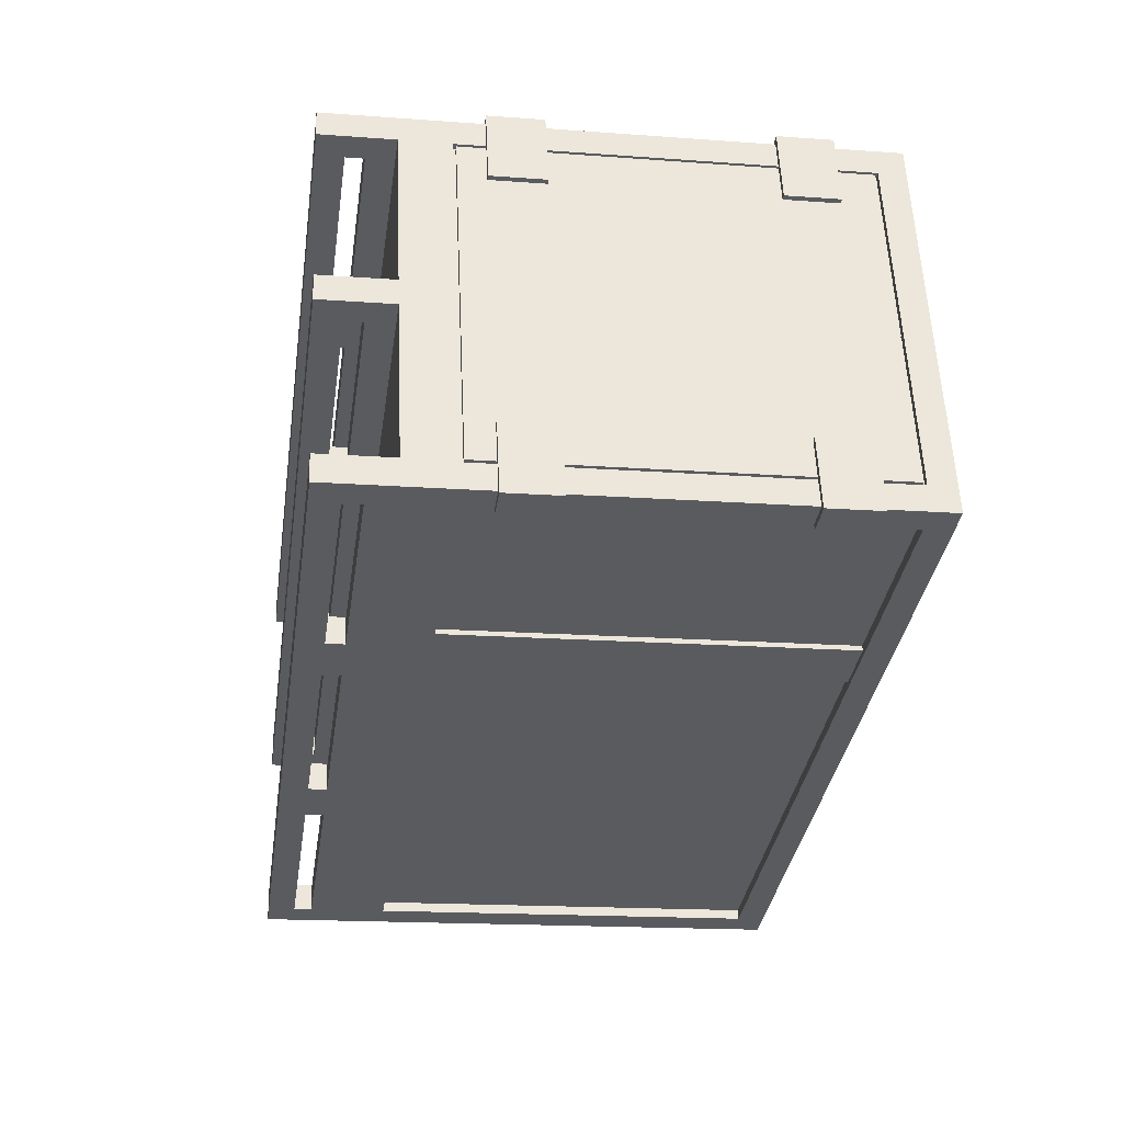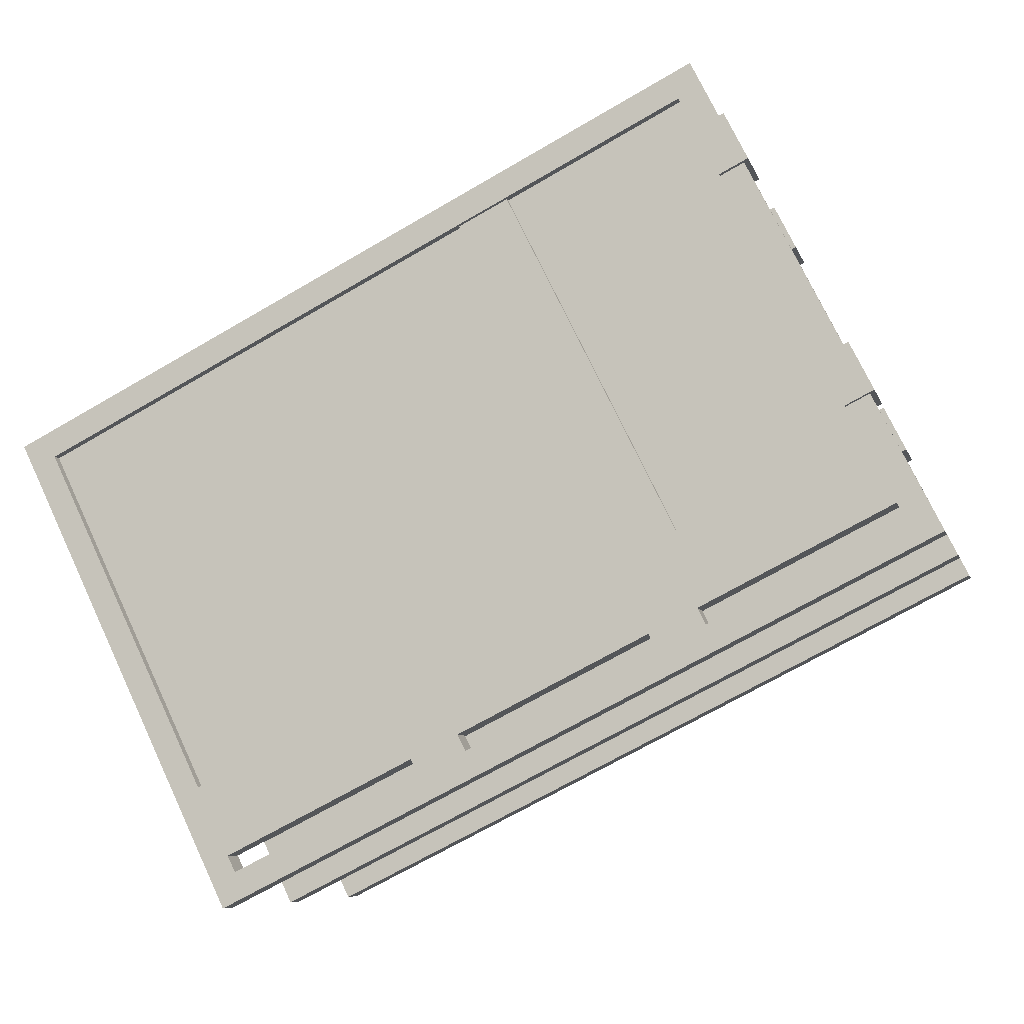
<metadata>
{"format":"obj","ext":"obj","renderer":"f3d","projection":"perspective","resolution":1024,"background":"white","views":[{"elev":-16.9,"azim":81.4,"up":"+Z"},{"elev":74.3,"azim":-25.3,"up":"+Z"}]}
</metadata>
<code>
g default
v -6.723 0.1926 16.12
v -9.794 0.1944 15.19
v -6.723 0.2822 16.12
v -9.794 0.2839 15.19
v -7.19 0.2824 17.66
v -10.26 0.2842 16.72
v -7.19 0.1929 17.66
v -10.26 0.1947 16.72
v -6.941 0.1928 16.84
v -6.972 0.1928 16.94
v -6.972 0.2823 16.94
v -6.941 0.2823 16.84
v -10.04 0.2841 16.01
v -10.01 0.2841 15.91
v -10.04 0.1946 16.01
v -10.01 0.1946 15.91
v -6.756 0.1927 16.23
v -6.756 0.2822 16.23
v -9.827 0.284 15.3
v -9.827 0.1944 15.3
v -7.16 0.1929 17.56
v -10.23 0.1947 16.62
v -10.23 0.2842 16.62
v -7.16 0.2824 17.56
v -6.941 -0.09379 16.84
v -6.972 -0.09377 16.94
v -10.04 -0.09198 16.01
v -10.01 -0.092 15.91
v -9.827 -0.09211 15.3
v -6.756 -0.0939 16.23
v -9.794 -0.09212 15.19
v -6.723 -0.09391 16.12
v -7.19 -0.09364 17.66
v -10.26 -0.09185 16.72
v -10.23 -0.09187 16.62
v -7.16 -0.09366 17.56
v -8.77 0.2833 15.5
v -9.238 0.2836 17.04
v -9.238 0.1941 17.04
v -9.238 -0.09245 17.04
v -9.207 -0.09247 16.94
v -9.207 0.1941 16.94
v -9.02 0.194 16.32
v -9.02 -0.09258 16.32
v -8.989 -0.09259 16.22
v -8.988 0.194 16.22
v -8.803 0.1938 15.61
v -8.803 -0.0927 15.61
v -8.771 -0.09272 15.5
v -8.77 0.1938 15.5
v -7.747 0.2828 15.81
v -8.214 0.283 17.35
v -8.214 0.1935 17.35
v -8.214 -0.09305 17.35
v -8.184 -0.09306 17.25
v -8.183 0.1935 17.25
v -7.996 0.1934 16.63
v -7.996 -0.09317 16.63
v -7.965 -0.09319 16.53
v -7.965 0.1934 16.53
v -7.779 0.1932 15.92
v -7.78 -0.0933 15.92
v -7.747 -0.09332 15.81
v -7.747 0.1932 15.81
v -7.849 0.08629 15.78
v -8.668 0.08677 15.53
v -7.849 0.01374 15.78
v -8.668 0.01422 15.53
v -8.873 0.08689 15.47
v -9.692 0.08736 15.22
v -8.873 0.01434 15.47
v -9.692 0.01482 15.22
v -6.825 0.08569 16.09
v -7.644 0.08617 15.84
v -6.826 0.01315 16.09
v -7.644 0.01362 15.84
v -7.677 0.08619 15.95
v -6.858 0.08571 16.2
v -7.677 0.01364 15.95
v -6.858 0.01316 16.2
v -8.905 0.0869 15.58
v -8.906 0.01436 15.58
v -9.724 0.08738 15.33
v -9.724 0.01484 15.33
v -7.882 0.08631 15.89
v -7.882 0.01376 15.89
v -8.701 0.08679 15.64
v -8.701 0.01424 15.64
v -7.075 0.08584 16.91
v -7.894 0.08632 16.66
v -7.894 0.01377 16.66
v -7.075 0.01329 16.91
v -9.122 0.08703 16.29
v -9.122 0.01448 16.29
v -9.941 0.08751 16.04
v -9.941 0.01496 16.04
v -8.098 0.08643 16.6
v -8.098 0.01389 16.6
v -8.917 0.08691 16.35
v -8.917 0.01436 16.35
v -7.862 0.0863 16.56
v -7.044 0.08582 16.81
v -7.044 0.01327 16.81
v -7.862 0.01375 16.56
v -9.91 0.08749 15.94
v -9.091 0.08701 16.19
v -9.091 0.01447 16.19
v -9.91 0.01494 15.94
v -8.886 0.08689 16.25
v -8.067 0.08642 16.5
v -8.067 0.01387 16.5
v -8.886 0.01435 16.25
v -7.293 0.08596 17.63
v -8.112 0.08644 17.38
v -8.112 0.01389 17.38
v -7.293 0.01342 17.63
v -7.262 0.08595 17.53
v -8.081 0.08642 17.28
v -7.262 0.0134 17.53
v -8.081 0.01388 17.28
v -9.34 0.08716 17.01
v -9.34 0.01461 17.01
v -10.16 0.08764 16.76
v -10.16 0.01509 16.76
v -9.309 0.08714 16.9
v -10.13 0.08762 16.66
v -9.309 0.01459 16.9
v -10.13 0.01507 16.66
v -8.316 0.08656 17.32
v -8.316 0.01401 17.32
v -9.135 0.08704 17.07
v -9.135 0.01449 17.07
v -8.286 0.08654 17.22
v -9.105 0.08702 16.97
v -8.286 0.014 17.22
v -9.105 0.01447 16.97
v -6.723 0.2822 16.12
v -9.794 0.2839 15.19
v -6.722 2.044 16.12
v -9.793 2.045 15.19
v -7.189 2.044 17.66
v -10.26 2.046 16.72
v -7.19 0.2824 17.66
v -10.26 0.2842 16.72
v -6.825 0.3892 16.09
v -9.692 0.3909 15.22
v -9.691 1.938 15.22
v -6.824 1.937 16.09
v -7.292 1.937 17.63
v -10.16 1.939 16.76
v -10.16 0.3912 16.76
v -7.293 0.3895 17.63
v -6.837 0.3892 16.13
v -9.703 0.3909 15.26
v -9.702 1.938 15.26
v -6.836 1.937 16.13
v -7.28 1.937 17.59
v -10.15 1.939 16.72
v -10.15 0.3912 16.72
v -7.281 0.3895 17.59
v -6.848 2.044 16.17
v -9.714 2.045 15.3
v -10.13 2.046 16.68
v -7.268 2.044 17.55
v -6.848 1.99 16.17
v -9.714 1.992 15.3
v -10.13 1.992 16.68
v -7.268 1.99 17.55
v -10.24 0.3912 16.65
v -9.817 0.391 15.27
v -10.24 1.939 16.65
v -9.816 1.938 15.27
v -10.19 0.3912 16.66
v -9.766 0.3909 15.28
v -10.19 1.939 16.66
v -9.765 1.938 15.28
v -10.03 0.3911 15.96
v -10.03 0.2841 15.96
v -6.957 0.2823 16.89
v -6.956 2.044 16.89
v -7.058 2.044 16.86
v -7.058 1.99 16.86
v -9.924 1.992 15.99
v -9.924 2.045 15.99
v -10.03 2.046 15.96
v -10.03 1.939 15.96
v -9.975 1.939 15.97
v -9.976 0.3911 15.97
v -7.159 0.3894 17.56
v -6.957 0.3893 16.89
v -6.956 1.937 16.89
v -7.158 1.937 17.56
v -6.754 0.3892 16.23
v -6.753 1.937 16.23
v -7.182 0.3894 17.55
v -6.98 0.3893 16.88
v -6.979 1.937 16.88
v -7.181 1.937 17.55
v -6.777 0.3892 16.22
v -6.776 1.937 16.22
v -7.801 2.044 15.8
v -7.586 2.044 15.86
v -7.609 2.044 15.94
v -7.824 2.044 15.87
v -7.609 1.991 15.94
v -7.824 1.991 15.87
v -7.82 1.991 16.63
v -8.035 1.991 16.56
v -8.03 1.991 17.32
v -8.245 1.991 17.25
v -8.03 2.044 17.32
v -8.245 2.045 17.25
v -8.053 2.044 17.4
v -8.268 2.045 17.33
v -8.053 1.937 17.4
v -8.268 1.938 17.33
v -8.042 1.937 17.36
v -8.257 1.938 17.29
v -8.042 0.3899 17.36
v -8.257 0.3901 17.29
v -8.054 0.3899 17.4
v -8.269 0.3901 17.33
v -8.054 0.2829 17.4
v -8.269 0.2831 17.33
v -7.587 0.2827 15.86
v -7.802 0.2828 15.8
v -7.587 0.3897 15.86
v -7.802 0.3898 15.8
v -7.599 0.3897 15.9
v -7.814 0.3898 15.83
v -7.598 1.937 15.9
v -7.813 1.937 15.83
v -7.586 1.937 15.86
v -7.801 1.937 15.8
v -6.83 1.937 16.11
v -7.592 1.937 15.88
v -7.807 1.937 15.81
v -9.696 1.938 15.24
v -9.697 0.3909 15.24
v -7.808 0.3898 15.81
v -7.593 0.3897 15.88
v -6.831 0.3892 16.11
v -9.817 1.179 15.27
v -9.817 0.9731 15.27
v -9.794 0.9731 15.19
v -9.793 1.179 15.19
v -9.691 0.9731 15.22
v -9.691 1.178 15.22
v -9.697 0.9731 15.24
v -9.697 1.179 15.24
v -9.703 0.9731 15.26
v -9.703 1.179 15.26
v -7.813 0.972 15.83
v -7.813 1.177 15.83
v -7.807 0.972 15.81
v -7.807 1.177 15.81
v -7.592 0.9718 15.88
v -7.592 1.177 15.88
v -7.598 0.9718 15.9
v -7.598 1.177 15.9
v -6.837 0.9714 16.13
v -6.837 1.177 16.13
v -6.831 0.9714 16.11
v -6.831 1.177 16.11
v -6.825 0.9714 16.09
v -6.825 1.177 16.09
v -6.723 0.9713 16.12
v -6.722 1.177 16.12
v -6.754 0.9713 16.23
v -6.754 1.177 16.23
v -6.777 0.9714 16.22
v -6.777 1.177 16.22
v -7.182 0.9716 17.55
v -7.182 1.177 17.55
v -7.159 0.9716 17.56
v -7.159 1.177 17.56
v -7.19 0.9716 17.66
v -7.19 1.177 17.66
v -7.292 0.9717 17.63
v -7.292 1.177 17.63
v -7.281 0.9716 17.59
v -7.28 1.177 17.59
v -8.042 0.9721 17.36
v -8.042 1.178 17.36
v -8.257 0.9722 17.29
v -8.257 1.178 17.29
v -10.15 0.9733 16.72
v -10.15 1.179 16.72
v -10.16 0.9733 16.76
v -10.16 1.179 16.76
v -10.26 0.9734 16.72
v -10.26 1.179 16.72
v -10.24 0.9734 16.65
v -10.24 1.179 16.65
v -10.19 0.9733 16.66
v -10.19 1.179 16.66
v -9.976 0.9732 15.97
v -9.976 1.179 15.97
v -9.766 0.9731 15.28
v -9.766 1.179 15.28
v -9.791 1.179 15.27
v -9.791 0.9731 15.27
v -9.792 0.3909 15.27
v -10 0.3911 15.96
v -10.21 0.3912 16.66
v -10.21 0.9734 16.66
v -10.21 1.179 16.66
v -10.21 1.939 16.66
v -10 1.939 15.96
v -9.791 1.938 15.27
v -10 1.179 15.96
v -10 0.9732 15.96
v -8.262 1.938 17.31
v -8.047 1.937 17.38
v -7.286 1.937 17.61
v -7.286 1.177 17.61
v -7.286 0.9717 17.61
v -7.287 0.3895 17.61
v -8.048 0.3899 17.38
v -8.263 0.3901 17.31
v -10.15 0.3912 16.74
v -10.15 0.9733 16.74
v -10.15 1.179 16.74
v -10.15 1.939 16.74
v -8.263 0.9722 17.31
v -8.048 0.9721 17.38
v -8.263 1.178 17.31
v -8.048 1.178 17.38
v -6.78 1.177 16.23
v -6.78 0.9714 16.23
v -7.179 1.177 17.54
v -7.179 0.9716 17.54
v -7.179 0.4001 17.54
v -6.98 0.4 16.88
v -6.78 0.3999 16.23
v -6.979 1.926 16.88
v -6.78 1.926 16.23
v -7.178 1.926 17.54
v -6.757 1.177 16.24
v -6.757 0.9713 16.24
v -6.956 1.177 16.89
v -6.956 0.9715 16.89
v -7.155 1.177 17.55
v -7.156 0.9716 17.55
v -7.156 0.4001 17.55
v -6.957 0.4 16.89
v -6.757 0.3999 16.24
v -6.956 1.926 16.89
v -6.756 1.926 16.24
v -7.155 1.926 17.55
v -6.722 1.781 16.12
v -6.824 1.781 16.09
v -6.818 1.781 16.07
v -6.695 1.781 16.11
v -6.825 1.567 16.09
v -6.818 1.567 16.07
v -6.722 1.567 16.12
v -6.696 1.567 16.11
v -6.8 1.781 16.38
v -6.78 1.781 16.39
v -6.8 1.567 16.38
v -6.78 1.567 16.39
v -6.723 0.7205 16.12
v -6.825 0.7206 16.09
v -6.819 0.7206 16.07
v -6.696 0.7205 16.11
v -6.825 0.5066 16.09
v -6.819 0.5066 16.07
v -6.723 0.5065 16.12
v -6.696 0.5065 16.11
v -6.801 0.7206 16.38
v -6.78 0.7206 16.39
v -6.801 0.5066 16.38
v -6.78 0.5066 16.39
v -7.19 0.7208 17.66
v -7.292 0.7209 17.63
v -7.299 0.7209 17.65
v -7.176 0.7208 17.69
v -7.293 0.5069 17.63
v -7.299 0.5069 17.65
v -7.19 0.5068 17.66
v -7.176 0.5068 17.69
v -7.112 0.7208 17.4
v -7.092 0.7207 17.41
v -7.112 0.5068 17.4
v -7.092 0.5067 17.41
v -7.189 1.781 17.66
v -7.292 1.781 17.63
v -7.298 1.781 17.65
v -7.175 1.781 17.69
v -7.292 1.567 17.63
v -7.298 1.567 17.65
v -7.19 1.567 17.66
v -7.175 1.567 17.69
v -7.112 1.781 17.4
v -7.091 1.781 17.41
v -7.112 1.567 17.4
v -7.091 1.567 17.41
g pasted__Crate_Palette_3 pasted__Box pasted__Industrial pasted__Interior_P2 group
f 1 64 3
f 3 64 51
f 5 52 7
f 7 52 53
f 25 26 59
f 59 26 58
f 10 9 11
f 11 9 12
f 13 14 15
f 15 14 16
f 21 56 10
f 10 56 57
f 15 22 13
f 13 22 23
f 24 21 11
f 11 21 10
f 9 17 12
f 12 17 18
f 20 16 19
f 19 16 14
f 9 60 17
f 17 60 61
f 17 1 18
f 18 1 3
f 2 20 4
f 4 20 19
f 30 62 32
f 32 62 63
f 33 54 36
f 36 54 55
f 23 22 6
f 6 22 8
f 7 21 5
f 5 21 24
f 9 10 25
f 25 10 26
f 15 16 27
f 27 16 28
f 20 2 29
f 29 2 31
f 1 17 32
f 32 17 30
f 8 22 34
f 34 22 35
f 21 7 36
f 36 7 33
f 39 38 8
f 8 38 6
f 41 40 35
f 35 40 34
f 43 42 15
f 15 42 22
f 45 44 28
f 28 44 27
f 47 46 20
f 20 46 16
f 49 48 31
f 31 48 29
f 37 50 4
f 4 50 2
f 53 52 39
f 39 52 38
f 55 54 41
f 41 54 40
f 57 56 43
f 43 56 42
f 59 58 45
f 45 58 44
f 61 60 47
f 47 60 46
f 63 62 49
f 49 62 48
f 51 64 37
f 37 64 50
f 50 64 66
f 66 64 65
f 64 63 65
f 65 63 67
f 63 49 67
f 67 49 68
f 49 50 68
f 68 50 66
f 2 50 70
f 70 50 69
f 50 49 69
f 69 49 71
f 49 31 71
f 71 31 72
f 31 2 72
f 72 2 70
f 64 1 74
f 74 1 73
f 1 32 73
f 73 32 75
f 32 63 75
f 75 63 76
f 63 64 76
f 76 64 74
f 17 61 78
f 78 61 77
f 61 62 77
f 77 62 79
f 62 30 79
f 79 30 80
f 30 17 80
f 80 17 78
f 48 47 82
f 82 47 81
f 47 20 81
f 81 20 83
f 20 29 83
f 83 29 84
f 29 48 84
f 84 48 82
f 62 61 86
f 86 61 85
f 61 47 85
f 85 47 87
f 47 48 87
f 87 48 88
f 48 62 88
f 88 62 86
f 74 73 77
f 77 73 78
f 76 74 79
f 79 74 77
f 75 76 80
f 80 76 79
f 73 75 78
f 78 75 80
f 67 68 86
f 86 68 88
f 65 67 85
f 85 67 86
f 68 66 88
f 88 66 87
f 66 65 87
f 87 65 85
f 69 71 81
f 81 71 82
f 71 72 82
f 82 72 84
f 70 69 83
f 83 69 81
f 72 70 84
f 84 70 83
f 10 57 89
f 89 57 90
f 57 58 90
f 90 58 91
f 58 26 91
f 91 26 92
f 26 10 92
f 92 10 89
f 44 43 94
f 94 43 93
f 43 15 93
f 93 15 95
f 15 27 95
f 95 27 96
f 27 44 96
f 96 44 94
f 58 57 98
f 98 57 97
f 57 43 97
f 97 43 99
f 43 44 99
f 99 44 100
f 44 58 100
f 100 58 98
f 60 9 101
f 101 9 102
f 9 25 102
f 102 25 103
f 25 59 103
f 103 59 104
f 59 60 104
f 104 60 101
f 16 46 105
f 105 46 106
f 46 45 106
f 106 45 107
f 45 28 107
f 107 28 108
f 28 16 108
f 108 16 105
f 46 60 109
f 109 60 110
f 60 59 110
f 110 59 111
f 59 45 111
f 111 45 112
f 45 46 112
f 112 46 109
f 7 53 113
f 113 53 114
f 53 54 114
f 114 54 115
f 54 33 115
f 115 33 116
f 33 7 116
f 116 7 113
f 56 21 118
f 118 21 117
f 21 36 117
f 117 36 119
f 36 55 119
f 119 55 120
f 55 56 120
f 120 56 118
f 40 39 122
f 122 39 121
f 39 8 121
f 121 8 123
f 8 34 123
f 123 34 124
f 34 40 124
f 124 40 122
f 22 42 126
f 126 42 125
f 42 41 125
f 125 41 127
f 41 35 127
f 127 35 128
f 35 22 128
f 128 22 126
f 54 53 130
f 130 53 129
f 53 39 129
f 129 39 131
f 39 40 131
f 131 40 132
f 40 54 132
f 132 54 130
f 42 56 134
f 134 56 133
f 56 55 133
f 133 55 135
f 55 41 135
f 135 41 136
f 41 42 136
f 136 42 134
f 121 123 125
f 125 123 126
f 122 121 127
f 127 121 125
f 124 122 128
f 128 122 127
f 123 124 126
f 126 124 128
f 132 130 136
f 136 130 135
f 131 132 134
f 134 132 136
f 129 131 133
f 133 131 134
f 130 129 135
f 135 129 133
f 113 114 117
f 117 114 118
f 116 113 119
f 119 113 117
f 115 116 120
f 120 116 119
f 114 115 118
f 118 115 120
f 91 92 104
f 104 92 103
f 90 91 101
f 101 91 104
f 89 90 102
f 102 90 101
f 92 89 103
f 103 89 102
f 100 98 112
f 112 98 111
f 99 100 109
f 109 100 112
f 97 99 110
f 110 99 109
f 98 97 111
f 111 97 110
f 93 95 106
f 106 95 105
f 96 94 108
f 108 94 107
f 94 93 107
f 107 93 106
f 95 96 105
f 105 96 108
f 142 163 185
f 185 163 184
f 141 180 164
f 164 180 181
f 184 163 183
f 183 163 167
f 164 181 168
f 168 181 182
f 144 169 178
f 178 169 177
f 142 185 171
f 171 185 186
f 188 304 173
f 173 304 305
f 308 309 175
f 175 309 187
f 138 178 170
f 170 178 177
f 181 180 161
f 161 180 139
f 182 181 165
f 165 181 161
f 162 184 166
f 166 184 183
f 140 185 162
f 162 185 184
f 186 185 172
f 172 185 140
f 187 309 176
f 176 309 310
f 303 304 174
f 174 304 188
f 143 179 189
f 189 179 190
f 141 192 180
f 180 192 191
f 137 193 179
f 179 193 190
f 139 180 194
f 194 180 191
f 189 190 195
f 195 190 196
f 191 192 197
f 197 192 198
f 190 193 196
f 196 193 199
f 194 191 200
f 200 191 197
f 201 202 234
f 234 202 233
f 202 201 203
f 203 201 204
f 203 204 205
f 205 204 206
f 205 206 207
f 207 206 208
f 207 208 209
f 209 208 210
f 209 210 211
f 211 210 212
f 211 212 213
f 213 212 214
f 213 214 215
f 215 214 216
f 215 216 314
f 314 216 313
f 319 320 221
f 221 320 222
f 221 222 223
f 223 222 224
f 225 226 227
f 227 226 228
f 227 228 241
f 241 228 240
f 236 237 233
f 233 237 234
f 182 207 168
f 168 207 209
f 137 225 145
f 145 225 227
f 233 202 148
f 148 202 139
f 141 213 149
f 149 213 215
f 143 152 223
f 223 152 221
f 145 227 242
f 242 227 241
f 233 148 236
f 236 148 235
f 149 215 315
f 315 215 314
f 221 152 319
f 319 152 318
f 139 202 161
f 161 202 203
f 141 164 213
f 213 164 211
f 161 203 165
f 165 203 205
f 211 164 209
f 209 164 168
f 165 205 182
f 182 205 207
f 140 162 201
f 201 162 204
f 206 204 166
f 166 204 162
f 208 206 183
f 183 206 166
f 210 208 167
f 167 208 183
f 163 212 167
f 167 212 210
f 142 214 163
f 163 214 212
f 216 214 150
f 150 214 142
f 324 313 150
f 150 313 216
f 151 222 321
f 321 222 320
f 144 224 151
f 151 224 222
f 228 226 146
f 146 226 138
f 240 228 239
f 239 228 146
f 147 234 238
f 238 234 237
f 140 201 147
f 147 201 234
f 236 235 231
f 231 235 156
f 238 237 155
f 155 237 232
f 230 240 154
f 154 240 239
f 242 241 153
f 153 241 229
f 244 243 245
f 245 243 246
f 245 246 247
f 247 246 248
f 247 248 249
f 249 248 250
f 249 250 251
f 251 250 252
f 251 252 253
f 253 252 254
f 253 254 255
f 255 254 256
f 255 256 257
f 257 256 258
f 257 258 259
f 259 258 260
f 259 260 261
f 261 260 262
f 261 262 263
f 263 262 264
f 263 264 265
f 265 264 266
f 265 266 267
f 267 266 268
f 267 268 269
f 269 268 270
f 269 270 271
f 271 270 272
f 340 339 342
f 342 339 341
f 342 341 344
f 344 341 343
f 273 274 275
f 275 274 276
f 275 276 277
f 277 276 278
f 277 278 279
f 279 278 280
f 279 280 317
f 317 280 316
f 281 282 283
f 283 282 284
f 285 286 287
f 287 286 288
f 322 323 289
f 289 323 290
f 289 290 291
f 291 290 292
f 291 292 293
f 293 292 294
f 188 173 297
f 297 173 295
f 345 346 344
f 344 346 342
f 138 245 146
f 146 245 247
f 137 145 267
f 267 145 265
f 144 151 291
f 291 151 289
f 143 277 152
f 152 277 279
f 146 247 239
f 239 247 249
f 265 145 263
f 263 145 242
f 289 151 322
f 322 151 321
f 152 279 318
f 318 279 317
f 144 291 169
f 169 291 293
f 138 170 245
f 245 170 244
f 305 306 173
f 173 306 295
f 299 302 174
f 174 302 303
f 342 346 340
f 340 346 347
f 174 188 299
f 299 188 297
f 143 189 277
f 277 189 275
f 137 267 193
f 193 267 269
f 275 189 273
f 273 189 195
f 193 269 199
f 199 269 271
f 153 229 261
f 261 229 259
f 281 283 160
f 160 283 219
f 220 285 159
f 159 285 287
f 253 230 251
f 251 230 154
f 239 249 154
f 154 249 251
f 263 242 261
f 261 242 153
f 255 257 240
f 240 257 241
f 230 253 240
f 240 253 255
f 259 229 257
f 257 229 241
f 140 246 172
f 172 246 243
f 248 246 147
f 147 246 140
f 250 248 238
f 238 248 147
f 252 250 155
f 155 250 238
f 232 254 155
f 155 254 252
f 256 254 237
f 237 254 232
f 237 236 256
f 256 236 258
f 231 260 236
f 236 260 258
f 262 260 156
f 156 260 231
f 235 264 156
f 156 264 262
f 148 266 235
f 235 266 264
f 139 268 148
f 148 268 266
f 270 268 194
f 194 268 139
f 272 270 200
f 200 270 194
f 348 341 349
f 349 341 339
f 343 341 350
f 350 341 348
f 192 276 198
f 198 276 274
f 141 278 192
f 192 278 276
f 280 278 149
f 149 278 141
f 316 280 315
f 315 280 149
f 157 217 282
f 282 217 284
f 288 286 158
f 158 286 218
f 150 290 324
f 324 290 323
f 142 292 150
f 150 292 290
f 294 292 171
f 171 292 142
f 296 307 175
f 175 307 308
f 298 296 187
f 187 296 175
f 300 298 176
f 176 298 187
f 310 301 176
f 176 301 300
f 243 244 301
f 301 244 302
f 303 302 170
f 170 302 244
f 170 177 303
f 303 177 304
f 305 304 169
f 169 304 177
f 169 293 305
f 305 293 306
f 293 294 306
f 306 294 307
f 308 307 171
f 171 307 294
f 171 186 308
f 308 186 309
f 310 309 172
f 172 309 186
f 172 243 310
f 310 243 301
f 311 312 307
f 307 312 306
f 301 302 311
f 311 302 312
f 296 298 307
f 307 298 311
f 298 300 311
f 311 300 301
f 299 297 302
f 302 297 312
f 297 295 312
f 312 295 306
f 315 314 157
f 157 314 217
f 282 316 157
f 157 316 315
f 317 316 281
f 281 316 282
f 318 317 160
f 160 317 281
f 319 318 219
f 219 318 160
f 321 320 159
f 159 320 220
f 322 321 287
f 287 321 159
f 287 288 322
f 322 288 323
f 324 323 158
f 158 323 288
f 218 313 158
f 158 313 324
f 314 313 328
f 328 313 327
f 326 325 319
f 319 325 320
f 328 327 326
f 326 327 325
f 219 283 319
f 319 283 326
f 285 220 325
f 325 220 320
f 286 285 327
f 327 285 325
f 283 284 326
f 326 284 328
f 284 217 328
f 328 217 314
f 218 286 313
f 313 286 327
f 271 272 330
f 330 272 329
f 274 273 331
f 331 273 332
f 195 196 333
f 333 196 334
f 195 333 273
f 273 333 332
f 199 335 196
f 196 335 334
f 199 271 335
f 335 271 330
f 200 337 272
f 272 337 329
f 200 197 337
f 337 197 336
f 198 338 197
f 197 338 336
f 198 274 338
f 338 274 331
f 330 329 340
f 340 329 339
f 331 332 343
f 343 332 344
f 333 334 345
f 345 334 346
f 332 333 344
f 344 333 345
f 334 335 346
f 346 335 347
f 335 330 347
f 347 330 340
f 329 337 339
f 339 337 349
f 337 336 349
f 349 336 348
f 336 338 348
f 348 338 350
f 338 331 350
f 350 331 343
f 352 351 353
f 353 351 354
f 351 352 357
f 357 352 355
f 360 359 362
f 362 359 361
f 359 351 361
f 361 351 357
f 353 356 352
f 352 356 355
f 356 353 358
f 358 353 354
f 354 360 358
f 358 360 362
f 358 362 357
f 357 362 361
f 354 351 360
f 360 351 359
f 358 357 356
f 356 357 355
f 364 363 365
f 365 363 366
f 363 364 369
f 369 364 367
f 372 371 374
f 374 371 373
f 371 363 373
f 373 363 369
f 365 368 364
f 364 368 367
f 368 365 370
f 370 365 366
f 366 372 370
f 370 372 374
f 370 374 369
f 369 374 373
f 366 363 372
f 372 363 371
f 370 369 368
f 368 369 367
f 378 375 377
f 377 375 376
f 375 381 376
f 376 381 379
f 384 386 383
f 383 386 385
f 383 385 375
f 375 385 381
f 377 376 380
f 380 376 379
f 380 382 377
f 377 382 378
f 378 382 384
f 384 382 386
f 382 381 386
f 386 381 385
f 378 384 375
f 375 384 383
f 379 381 380
f 380 381 382
f 390 387 389
f 389 387 388
f 387 393 388
f 388 393 391
f 396 398 395
f 395 398 397
f 395 397 387
f 387 397 393
f 389 388 392
f 392 388 391
f 392 394 389
f 389 394 390
f 390 394 396
f 396 394 398
f 394 393 398
f 398 393 397
f 390 396 387
f 387 396 395
f 391 393 392
f 392 393 394

</code>
